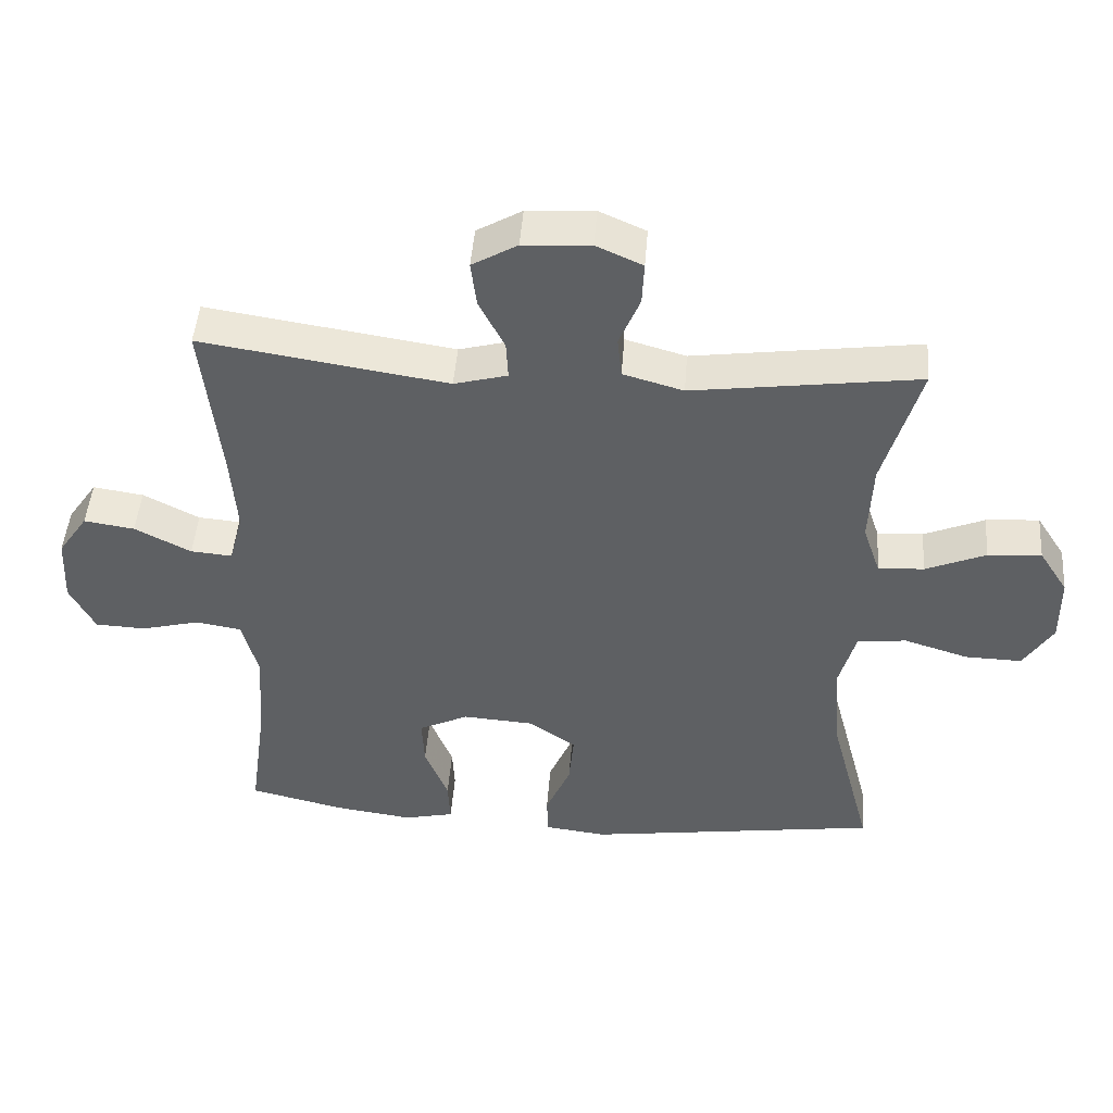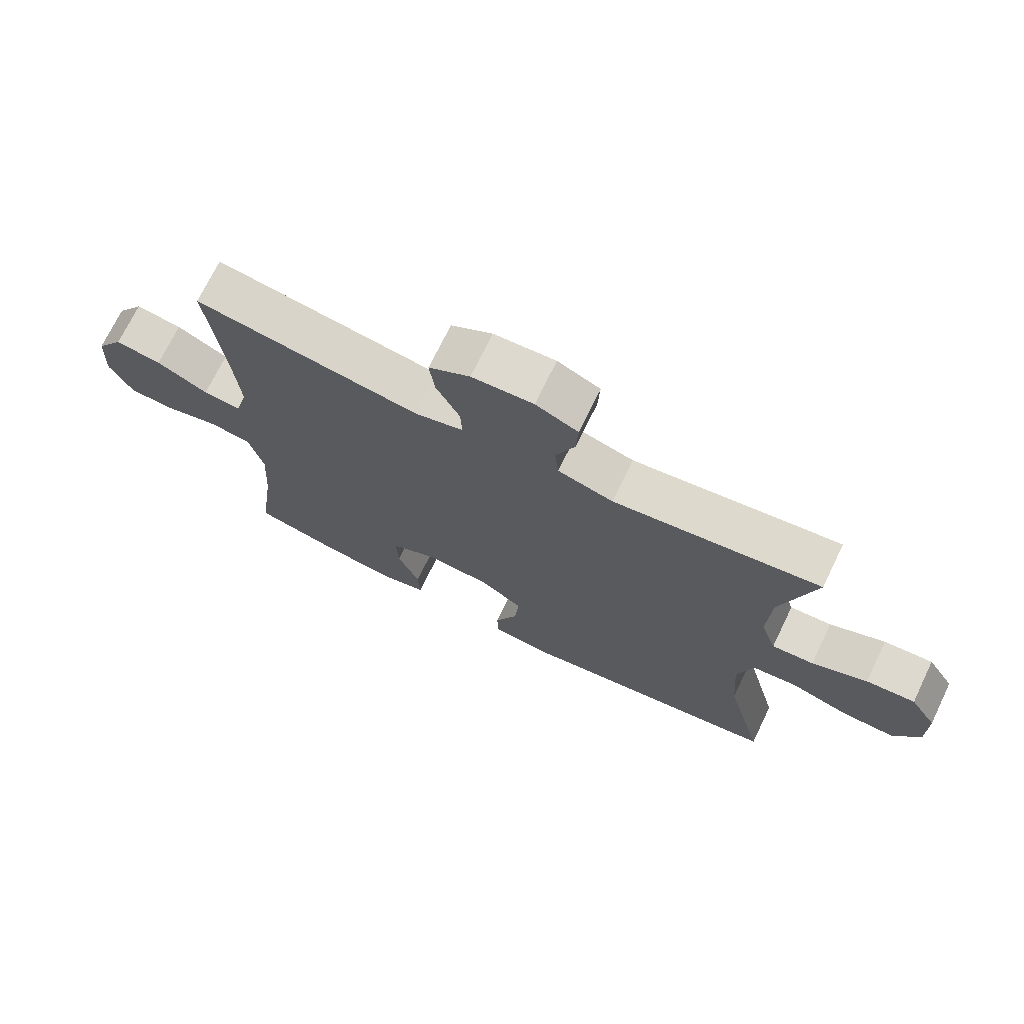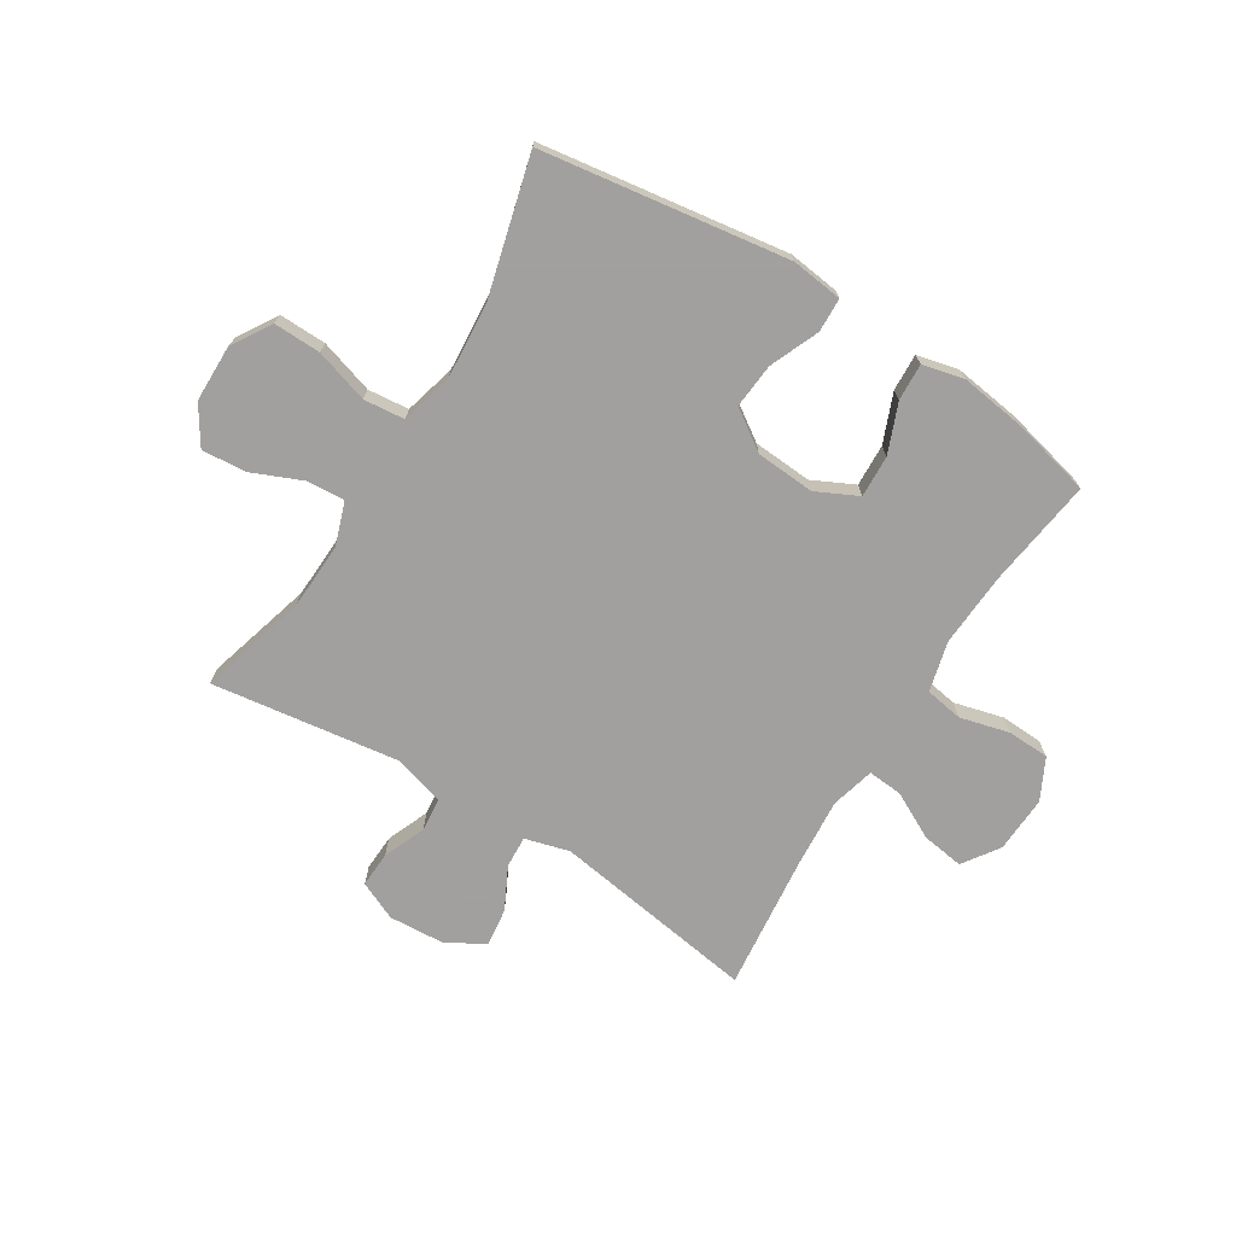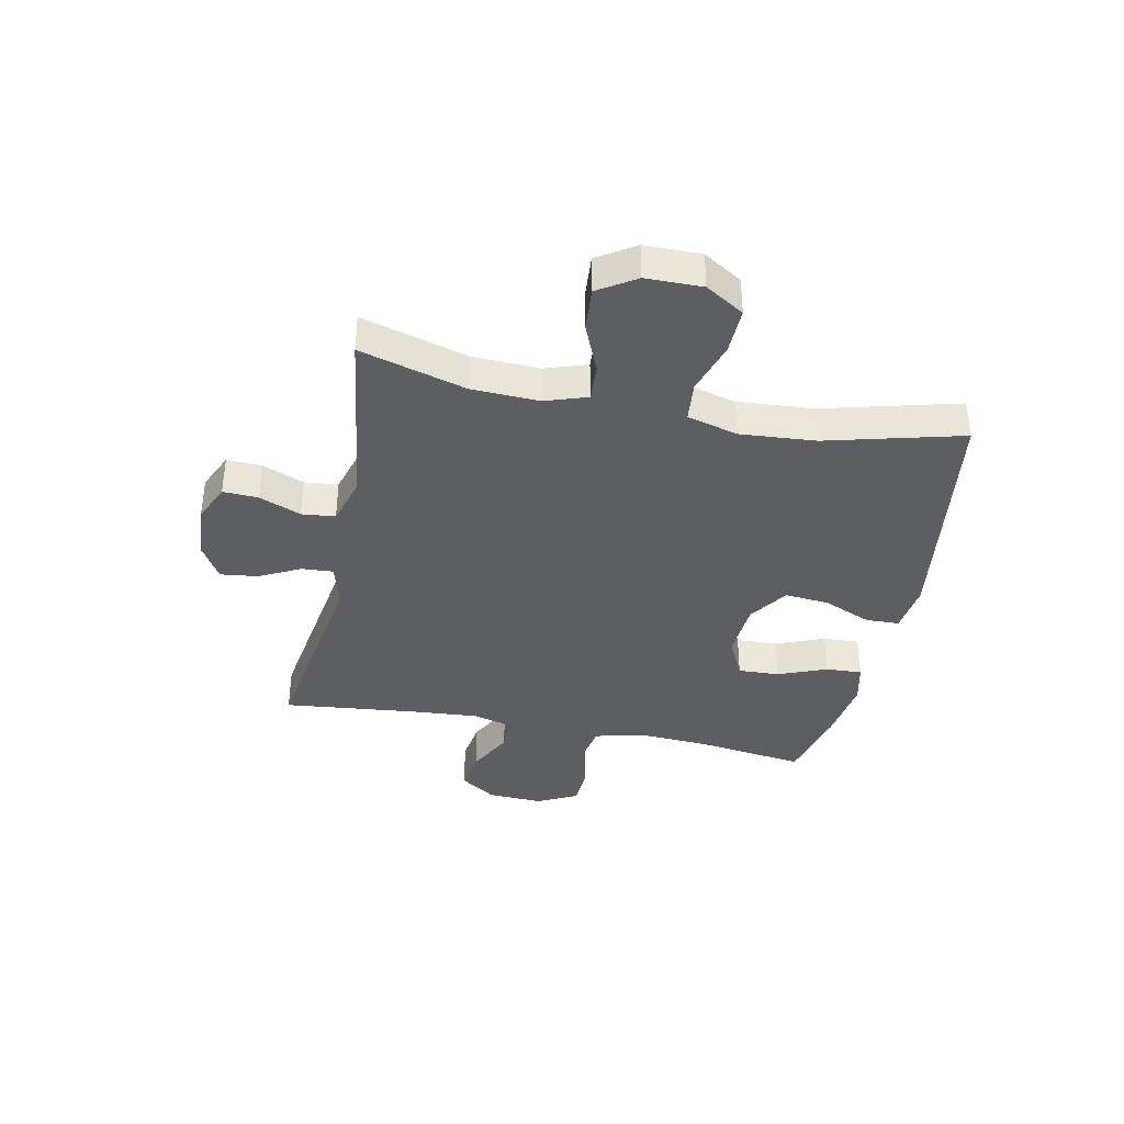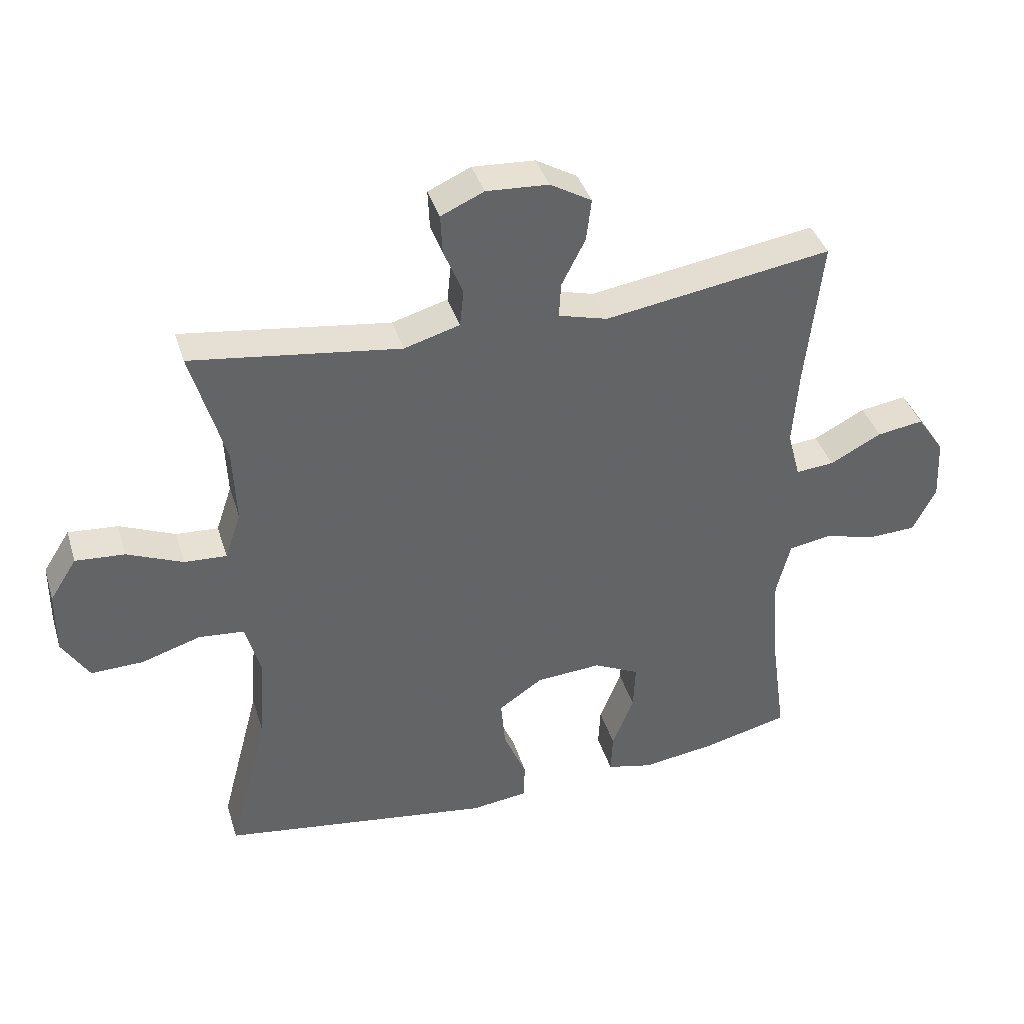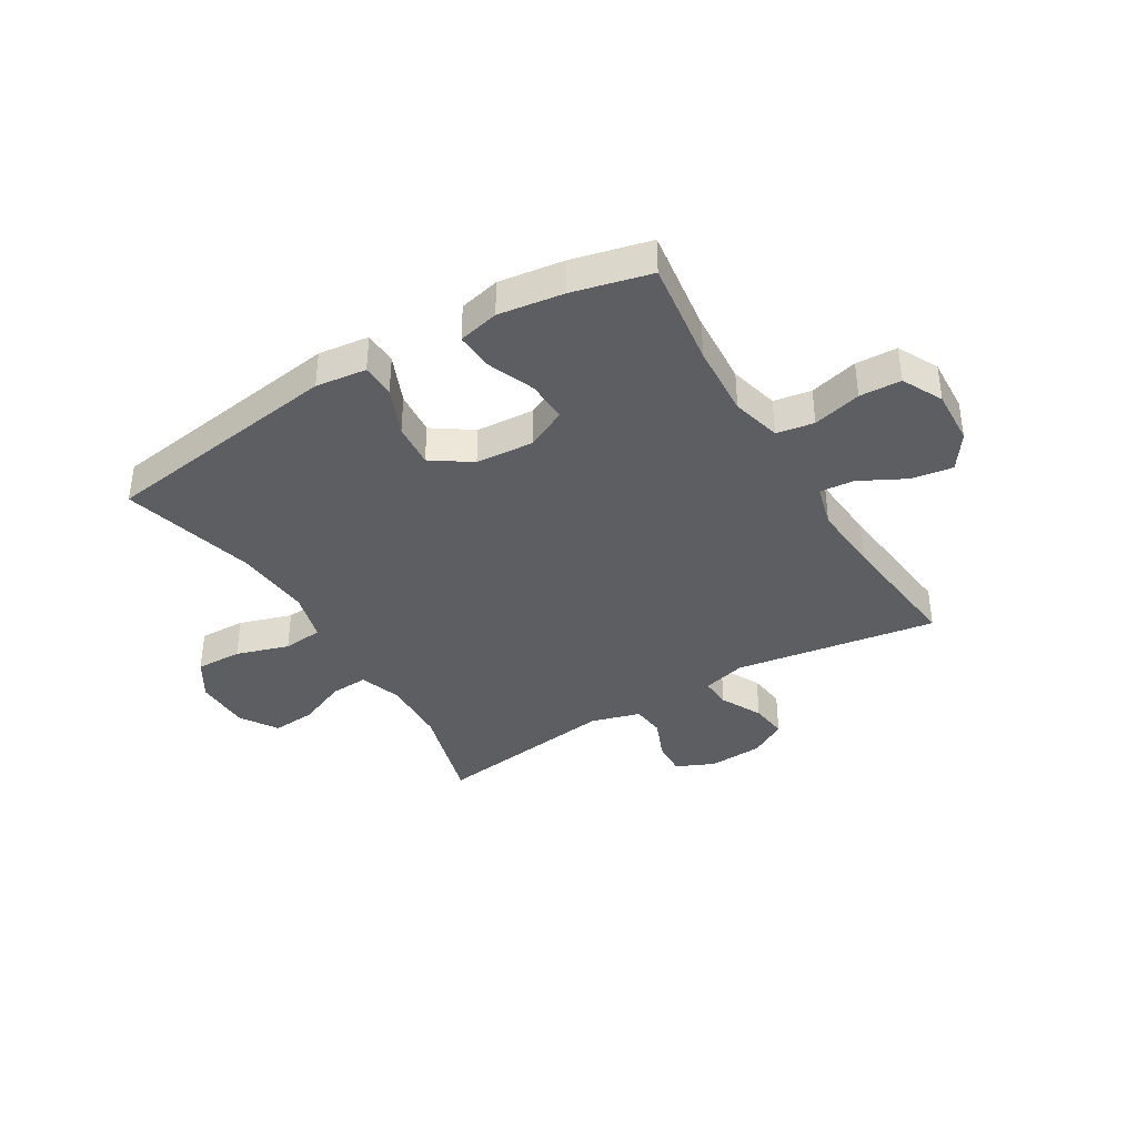
<metadata>
{"format":"obj","ext":"obj","renderer":"f3d","projection":"perspective","resolution":1024,"background":"white","views":[{"elev":47.1,"azim":4.4,"up":"+Z"},{"elev":71.9,"azim":25.9,"up":"+Z"},{"elev":-71.9,"azim":148.2,"up":"+Y"},{"elev":-37.7,"azim":78.4,"up":"+Y"},{"elev":39.5,"azim":163.3,"up":"+Z"},{"elev":-38.2,"azim":-149.0,"up":"+Y"}]}
</metadata>
<code>
v 0.5 0.07 -0.5
v 0.074 0.07 -0.562
v -0.015 0.07 -0.551
v -0.017 0.07 -0.492
v 0.019 0.07 -0.407
v 0.026 0.07 -0.329
v -0.043 0.07 -0.282
v -0.145 0.07 -0.275
v -0.217 0.07 -0.31
v -0.214 0.07 -0.383
v -0.18 0.07 -0.468
v -0.177 0.07 -0.532
v -0.249 0.07 -0.549
v -0.364 0.07 -0.533
v -0.5 0.07 -0.5
v -0.474 0.07 -0.312
v -0.466 0.07 -0.183
v -0.488 0.07 -0.096
v -0.554 0.07 -0.085
v -0.639 0.07 -0.107
v -0.712 0.07 -0.104
v -0.748 0.07 -0.033
v -0.743 0.07 0.065
v -0.7 0.07 0.128
v -0.627 0.07 0.117
v -0.546 0.07 0.075
v -0.486 0.07 0.07
v -0.466 0.07 0.145
v -0.475 0.07 0.267
v -0.5 0.07 0.5
v -0.144 0.07 0.445
v -0.067 0.07 0.466
v -0.07 0.07 0.521
v -0.107 0.07 0.594
v -0.115 0.07 0.66
v -0.05 0.07 0.698
v 0.047 0.07 0.704
v 0.114 0.07 0.674
v 0.111 0.07 0.612
v 0.081 0.07 0.539
v 0.087 0.07 0.48
v 0.174 0.07 0.455
v 0.5 0.07 0.5
v 0.447 0.07 0.314
v 0.442 0.07 0.196
v 0.467 0.07 0.122
v 0.533 0.07 0.126
v 0.62 0.07 0.163
v 0.697 0.07 0.169
v 0.739 0.07 0.103
v 0.74 0.07 0.004
v 0.698 0.07 -0.064
v 0.616 0.07 -0.062
v 0.523 0.07 -0.033
v 0.452 0.07 -0.04
v 0.428 0.07 -0.129
v 0.438 0.07 -0.262
v 0.5 0 -0.5
v 0.074 0 -0.562
v -0.015 0 -0.551
v -0.017 0 -0.492
v 0.019 0 -0.407
v 0.026 0 -0.329
v -0.043 0 -0.282
v -0.145 0 -0.275
v -0.217 0 -0.31
v -0.214 0 -0.383
v -0.18 0 -0.468
v -0.177 0 -0.532
v -0.249 0 -0.549
v -0.364 0 -0.533
v -0.5 0 -0.5
v -0.474 0 -0.312
v -0.466 0 -0.183
v -0.488 0 -0.096
v -0.554 0 -0.085
v -0.639 0 -0.107
v -0.712 0 -0.104
v -0.748 0 -0.033
v -0.743 0 0.065
v -0.7 0 0.128
v -0.627 0 0.117
v -0.546 0 0.075
v -0.486 0 0.07
v -0.466 0 0.145
v -0.475 0 0.267
v -0.5 0 0.5
v -0.144 0 0.445
v -0.067 0 0.466
v -0.07 0 0.521
v -0.107 0 0.594
v -0.115 0 0.66
v -0.05 0 0.698
v 0.047 0 0.704
v 0.114 0 0.674
v 0.111 0 0.612
v 0.081 0 0.539
v 0.087 0 0.48
v 0.174 0 0.455
v 0.5 0 0.5
v 0.447 0 0.314
v 0.442 0 0.196
v 0.467 0 0.122
v 0.533 0 0.126
v 0.62 0 0.163
v 0.697 0 0.169
v 0.739 0 0.103
v 0.74 0 0.004
v 0.698 0 -0.064
v 0.616 0 -0.062
v 0.523 0 -0.033
v 0.452 0 -0.04
v 0.428 0 -0.129
v 0.438 0 -0.262
f 52 53 54
f 51 52 54
f 50 51 54
f 49 50 54
f 48 49 54
f 47 48 54
f 46 47 54 55
f 45 46 55 56
f 42 43 44
f 44 45 56
f 42 44 56
f 41 42 56
f 38 39 40
f 37 38 40
f 36 37 40
f 35 36 40
f 34 35 40
f 33 34 40
f 32 33 40 41
f 41 56 57
f 32 41 57
f 31 32 57
f 24 25 26
f 23 24 26
f 22 23 26
f 21 22 26
f 20 21 26
f 19 20 26
f 18 19 26 27
f 17 18 27 28
f 14 15 16
f 13 14 16
f 12 13 16
f 11 12 16
f 10 11 16
f 9 10 16 17
f 8 9 17 28
f 3 4 5
f 2 3 5
f 1 2 5
f 57 1 5
f 57 5 6
f 57 6 7
f 31 57 7
f 30 31 7
f 29 30 7
f 7 8 28 29
f 111 110 109
f 111 109 108
f 111 108 107
f 111 107 106
f 111 106 105
f 111 105 104
f 112 111 104 103
f 113 112 103 102
f 101 100 99
f 113 102 101
f 113 101 99
f 113 99 98
f 97 96 95
f 97 95 94
f 97 94 93
f 97 93 92
f 97 92 91
f 97 91 90
f 98 97 90 89
f 114 113 98
f 114 98 89
f 114 89 88
f 83 82 81
f 83 81 80
f 83 80 79
f 83 79 78
f 83 78 77
f 83 77 76
f 84 83 76 75
f 85 84 75 74
f 73 72 71
f 73 71 70
f 73 70 69
f 73 69 68
f 73 68 67
f 74 73 67 66
f 85 74 66 65
f 62 61 60
f 62 60 59
f 62 59 58
f 62 58 114
f 63 62 114
f 64 63 114
f 64 114 88
f 64 88 87
f 64 87 86
f 86 85 65 64
f 1 58 59 2
f 2 59 60 3
f 3 60 61 4
f 4 61 62 5
f 5 62 63 6
f 6 63 64 7
f 7 64 65 8
f 8 65 66 9
f 9 66 67 10
f 10 67 68 11
f 11 68 69 12
f 12 69 70 13
f 13 70 71 14
f 14 71 72 15
f 15 72 73 16
f 16 73 74 17
f 17 74 75 18
f 18 75 76 19
f 19 76 77 20
f 20 77 78 21
f 21 78 79 22
f 22 79 80 23
f 23 80 81 24
f 24 81 82 25
f 25 82 83 26
f 26 83 84 27
f 27 84 85 28
f 28 85 86 29
f 29 86 87 30
f 30 87 88 31
f 31 88 89 32
f 32 89 90 33
f 33 90 91 34
f 34 91 92 35
f 35 92 93 36
f 36 93 94 37
f 37 94 95 38
f 38 95 96 39
f 39 96 97 40
f 40 97 98 41
f 41 98 99 42
f 42 99 100 43
f 43 100 101 44
f 44 101 102 45
f 45 102 103 46
f 46 103 104 47
f 47 104 105 48
f 48 105 106 49
f 49 106 107 50
f 50 107 108 51
f 51 108 109 52
f 52 109 110 53
f 53 110 111 54
f 54 111 112 55
f 55 112 113 56
f 56 113 114 57
f 57 114 58 1

</code>
